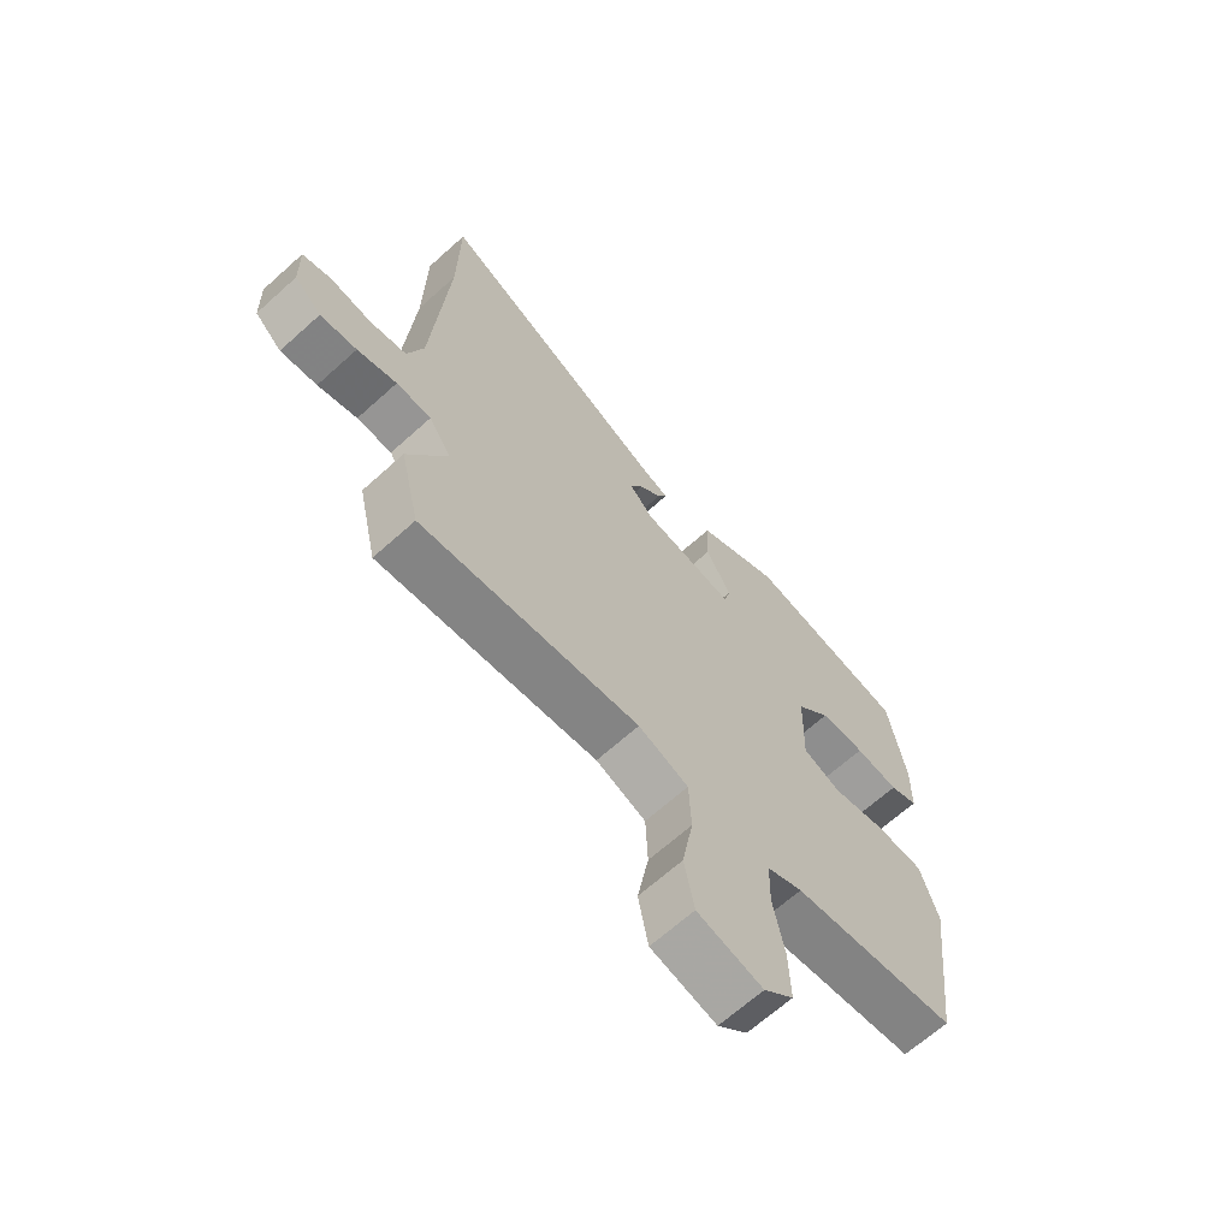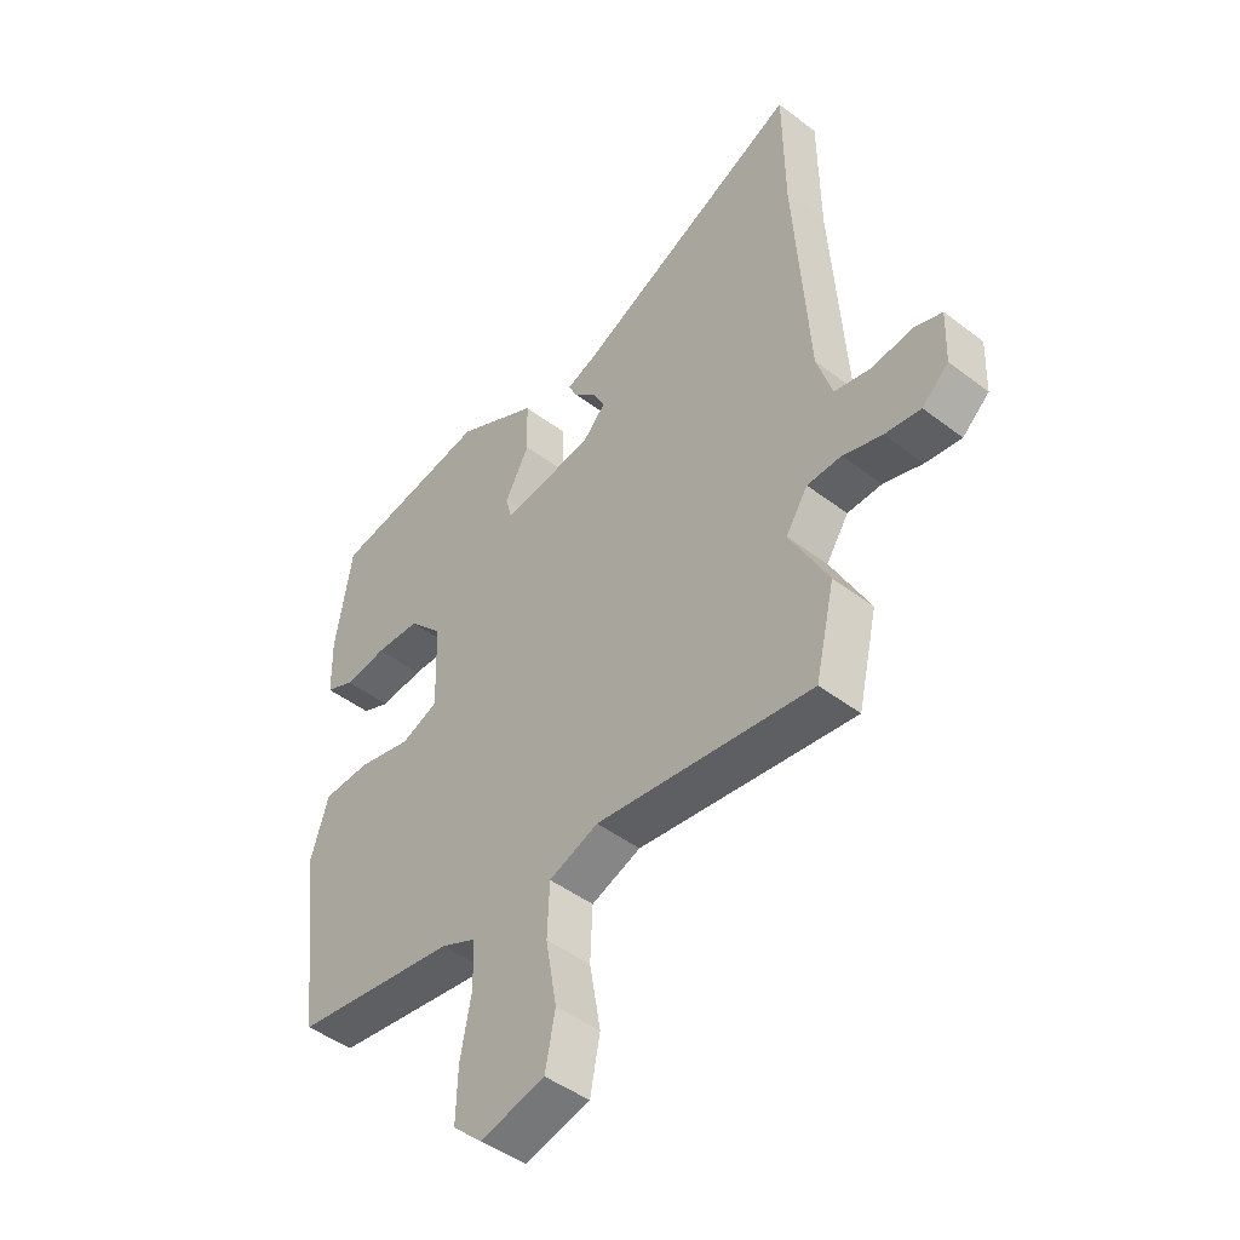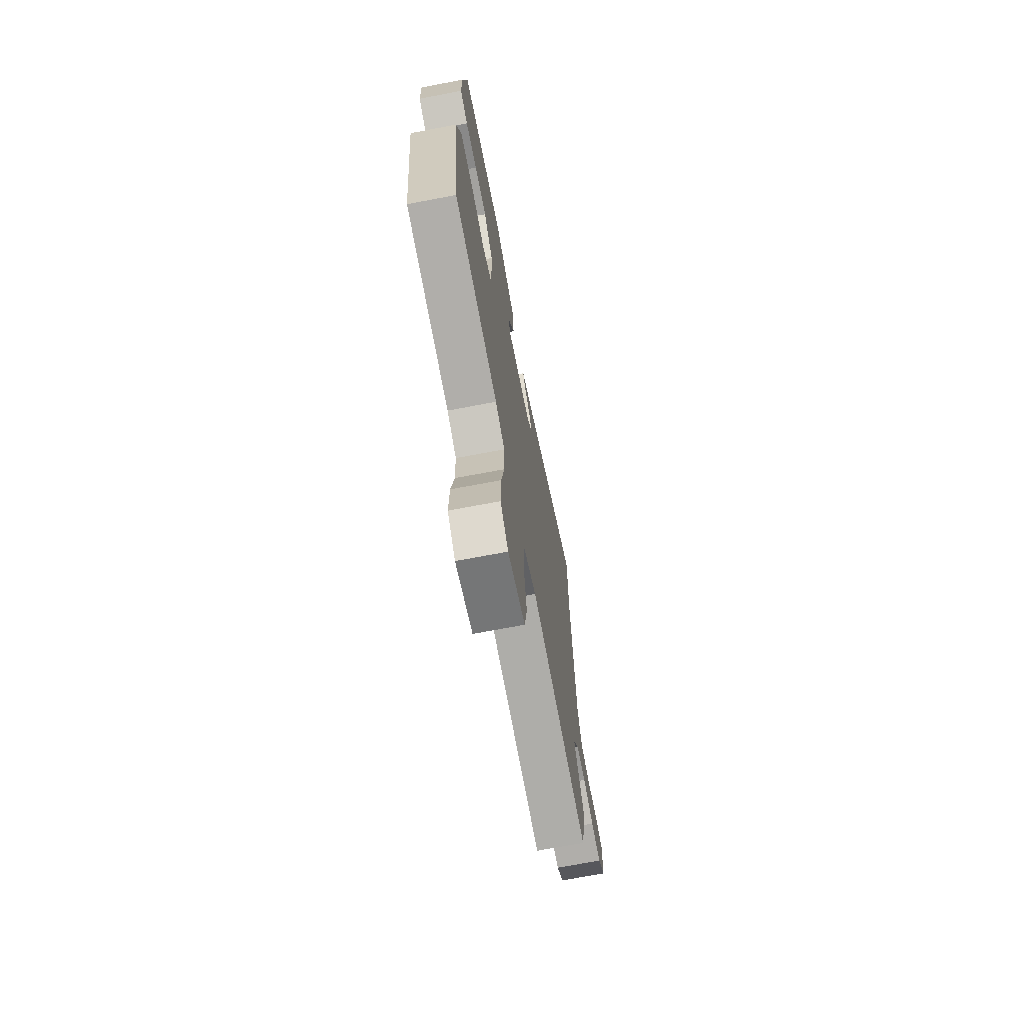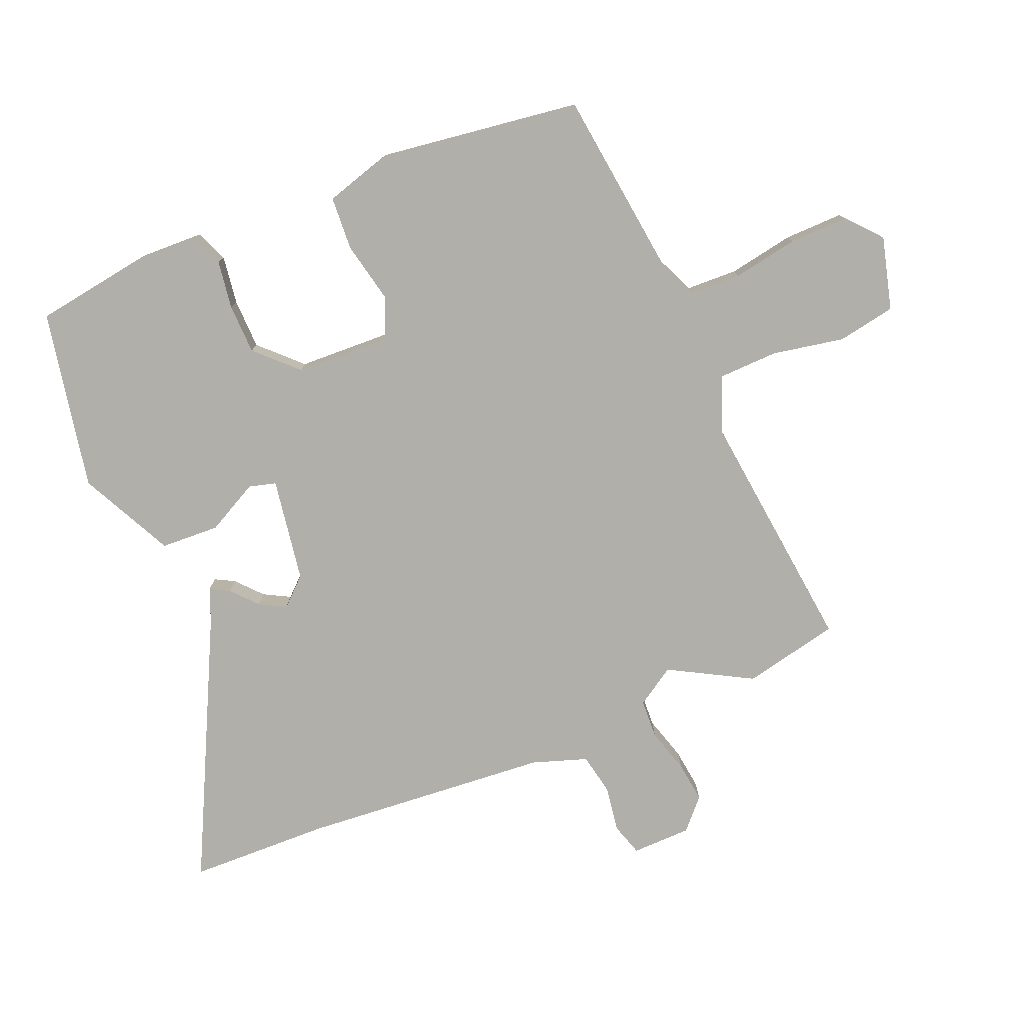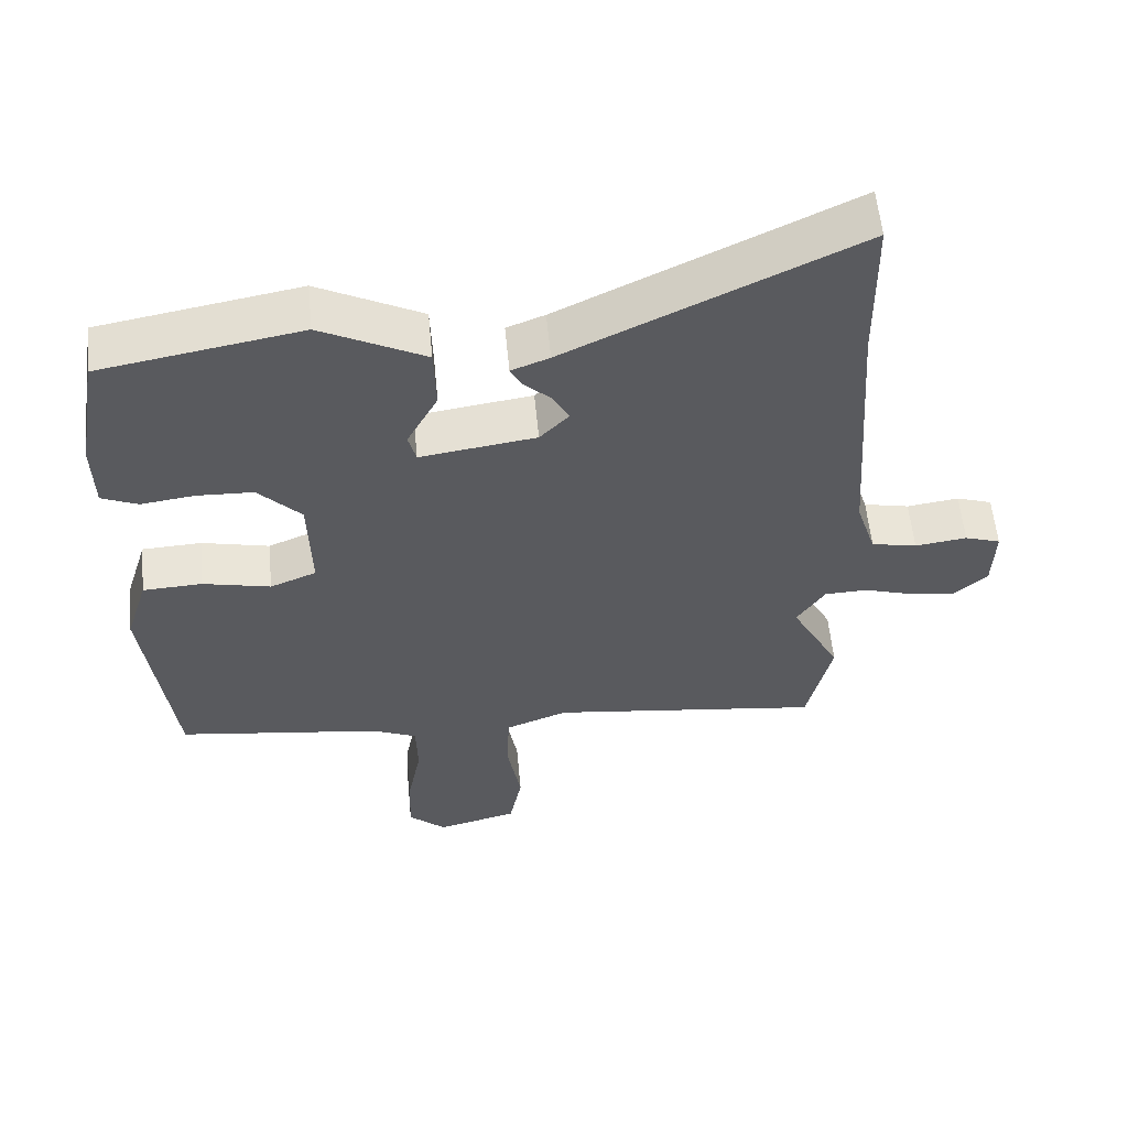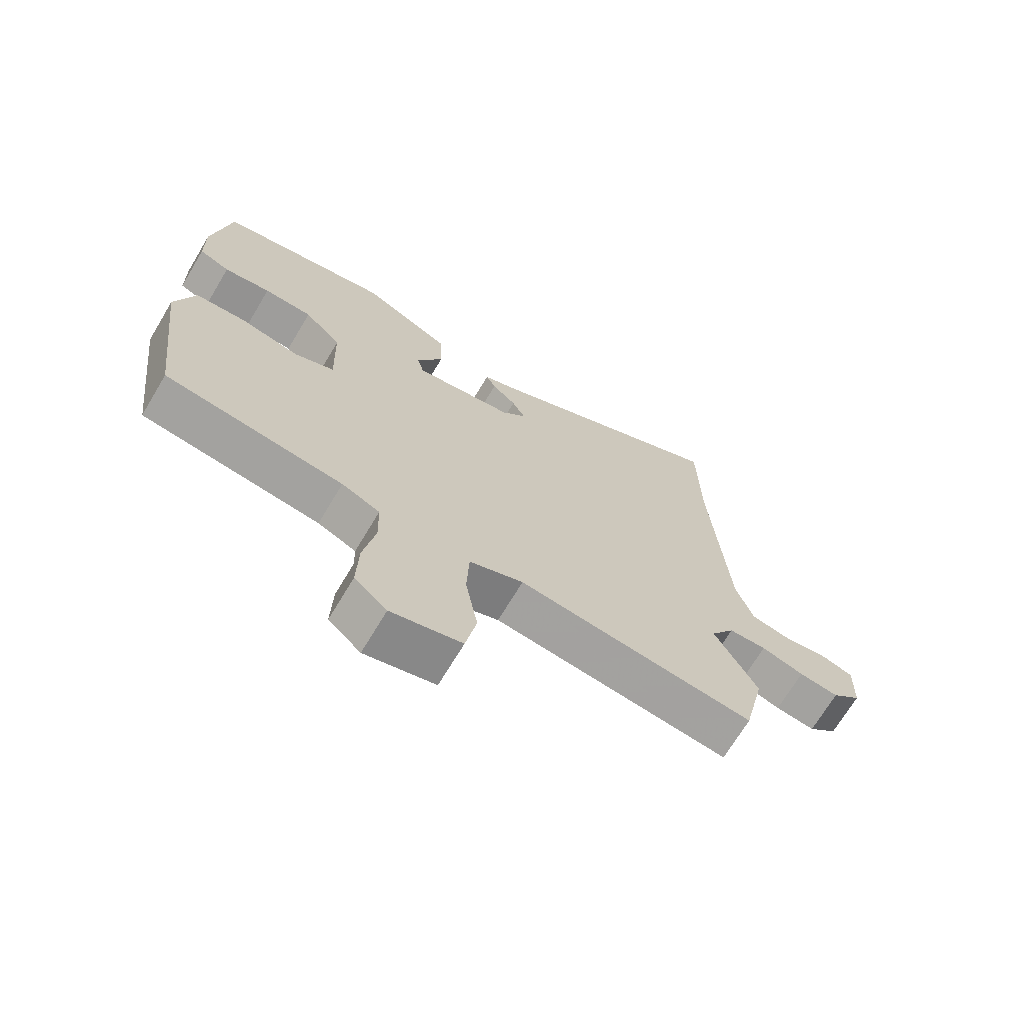
<metadata>
{"format":"obj","ext":"obj","renderer":"f3d","projection":"perspective","resolution":1024,"background":"white","views":[{"elev":-66.4,"azim":-47.9,"up":"+Z"},{"elev":-45.9,"azim":-131.2,"up":"+Z"},{"elev":-70.3,"azim":100.8,"up":"+Z"},{"elev":-78.0,"azim":111.8,"up":"+Y"},{"elev":57.4,"azim":174.5,"up":"+Z"},{"elev":-69.8,"azim":149.1,"up":"+Z"}]}
</metadata>
<code>
v 0.492 0.07 -0.448
v 0.198 0.07 -0.488
v 0.135 0.07 -0.516
v 0.133 0.07 -0.598
v 0.153 0.07 -0.702
v 0.156 0.07 -0.795
v 0.103 0.07 -0.843
v -0.013 0.07 -0.814
v -0.031 0.07 -0.722
v -0.011 0.07 -0.608
v -0.015 0.07 -0.514
v -0.104 0.07 -0.48
v -0.493 0.07 -0.529
v -0.528 0.07 -0.377
v -0.458 0.07 -0.246
v -0.498 0.07 -0.185
v -0.56 0.07 -0.183
v -0.63 0.07 -0.205
v -0.695 0.07 -0.214
v -0.743 0.07 -0.171
v -0.746 0.07 -0.077
v -0.695 0.07 -0.06
v -0.621 0.07 -0.07
v -0.556 0.07 -0.056
v -0.528 0.07 0.031
v -0.501 0.07 0.425
v -0.498 0.07 0.649
v -0.087 0.07 0.452
v -0.033 0.07 0.431
v -0.049 0.07 0.4
v -0.089 0.07 0.363
v -0.111 0.07 0.321
v -0.07 0.07 0.278
v 0.095 0.07 0.254
v 0.106 0.07 0.297
v 0.062 0.07 0.379
v 0.065 0.07 0.472
v 0.213 0.07 0.548
v 0.498 0.07 0.497
v 0.528 0.07 0.317
v 0.526 0.07 0.217
v 0.475 0.07 0.195
v 0.398 0.07 0.205
v 0.318 0.07 0.202
v 0.257 0.07 0.138
v 0.253 0.07 -0.012
v 0.319 0.07 -0.039
v 0.415 0.07 -0.017
v 0.5 0.07 -0.021
v 0.532 0.07 -0.124
v 0.492 0 -0.448
v 0.198 0 -0.488
v 0.135 0 -0.516
v 0.133 0 -0.598
v 0.153 0 -0.702
v 0.156 0 -0.795
v 0.103 0 -0.843
v -0.013 0 -0.814
v -0.031 0 -0.722
v -0.011 0 -0.608
v -0.015 0 -0.514
v -0.104 0 -0.48
v -0.493 0 -0.529
v -0.528 0 -0.377
v -0.458 0 -0.246
v -0.498 0 -0.185
v -0.56 0 -0.183
v -0.63 0 -0.205
v -0.695 0 -0.214
v -0.743 0 -0.171
v -0.746 0 -0.077
v -0.695 0 -0.06
v -0.621 0 -0.07
v -0.556 0 -0.056
v -0.528 0 0.031
v -0.501 0 0.425
v -0.498 0 0.649
v -0.087 0 0.452
v -0.033 0 0.431
v -0.049 0 0.4
v -0.089 0 0.363
v -0.111 0 0.321
v -0.07 0 0.278
v 0.095 0 0.254
v 0.106 0 0.297
v 0.062 0 0.379
v 0.065 0 0.472
v 0.213 0 0.548
v 0.498 0 0.497
v 0.528 0 0.317
v 0.526 0 0.217
v 0.475 0 0.195
v 0.398 0 0.205
v 0.318 0 0.202
v 0.257 0 0.138
v 0.253 0 -0.012
v 0.319 0 -0.039
v 0.415 0 -0.017
v 0.5 0 -0.021
v 0.532 0 -0.124
f 50 1 2
f 49 50 2
f 48 49 2
f 47 48 2
f 46 47 2 3
f 45 46 3
f 41 42 43
f 40 41 43
f 39 40 43
f 38 39 43
f 37 38 43
f 36 37 43
f 35 36 43
f 34 35 43 44
f 33 34 44 45
f 28 29 30 31
f 28 31 32
f 27 28 32
f 26 27 32
f 25 26 32 33
f 21 22 23
f 20 21 23
f 19 20 23
f 18 19 23
f 17 18 23
f 16 17 23 24
f 33 45 3
f 25 33 3
f 24 25 3
f 16 24 3
f 15 16 3
f 8 9 10
f 7 8 10
f 6 7 10
f 5 6 10
f 4 5 10
f 4 10 11
f 3 4 11
f 15 3 11 12
f 12 13 14 15
f 52 51 100
f 52 100 99
f 52 99 98
f 52 98 97
f 53 52 97 96
f 53 96 95
f 93 92 91
f 93 91 90
f 93 90 89
f 93 89 88
f 93 88 87
f 93 87 86
f 93 86 85
f 94 93 85 84
f 95 94 84 83
f 81 80 79 78
f 82 81 78
f 82 78 77
f 82 77 76
f 83 82 76 75
f 73 72 71
f 73 71 70
f 73 70 69
f 73 69 68
f 73 68 67
f 74 73 67 66
f 53 95 83
f 53 83 75
f 53 75 74
f 53 74 66
f 53 66 65
f 60 59 58
f 60 58 57
f 60 57 56
f 60 56 55
f 60 55 54
f 61 60 54
f 61 54 53
f 62 61 53 65
f 65 64 63 62
f 1 51 52 2
f 2 52 53 3
f 3 53 54 4
f 4 54 55 5
f 5 55 56 6
f 6 56 57 7
f 7 57 58 8
f 8 58 59 9
f 9 59 60 10
f 10 60 61 11
f 11 61 62 12
f 12 62 63 13
f 13 63 64 14
f 14 64 65 15
f 15 65 66 16
f 16 66 67 17
f 17 67 68 18
f 18 68 69 19
f 19 69 70 20
f 20 70 71 21
f 21 71 72 22
f 22 72 73 23
f 23 73 74 24
f 24 74 75 25
f 25 75 76 26
f 26 76 77 27
f 27 77 78 28
f 28 78 79 29
f 29 79 80 30
f 30 80 81 31
f 31 81 82 32
f 32 82 83 33
f 33 83 84 34
f 34 84 85 35
f 35 85 86 36
f 36 86 87 37
f 37 87 88 38
f 38 88 89 39
f 39 89 90 40
f 40 90 91 41
f 41 91 92 42
f 42 92 93 43
f 43 93 94 44
f 44 94 95 45
f 45 95 96 46
f 46 96 97 47
f 47 97 98 48
f 48 98 99 49
f 49 99 100 50
f 50 100 51 1

</code>
